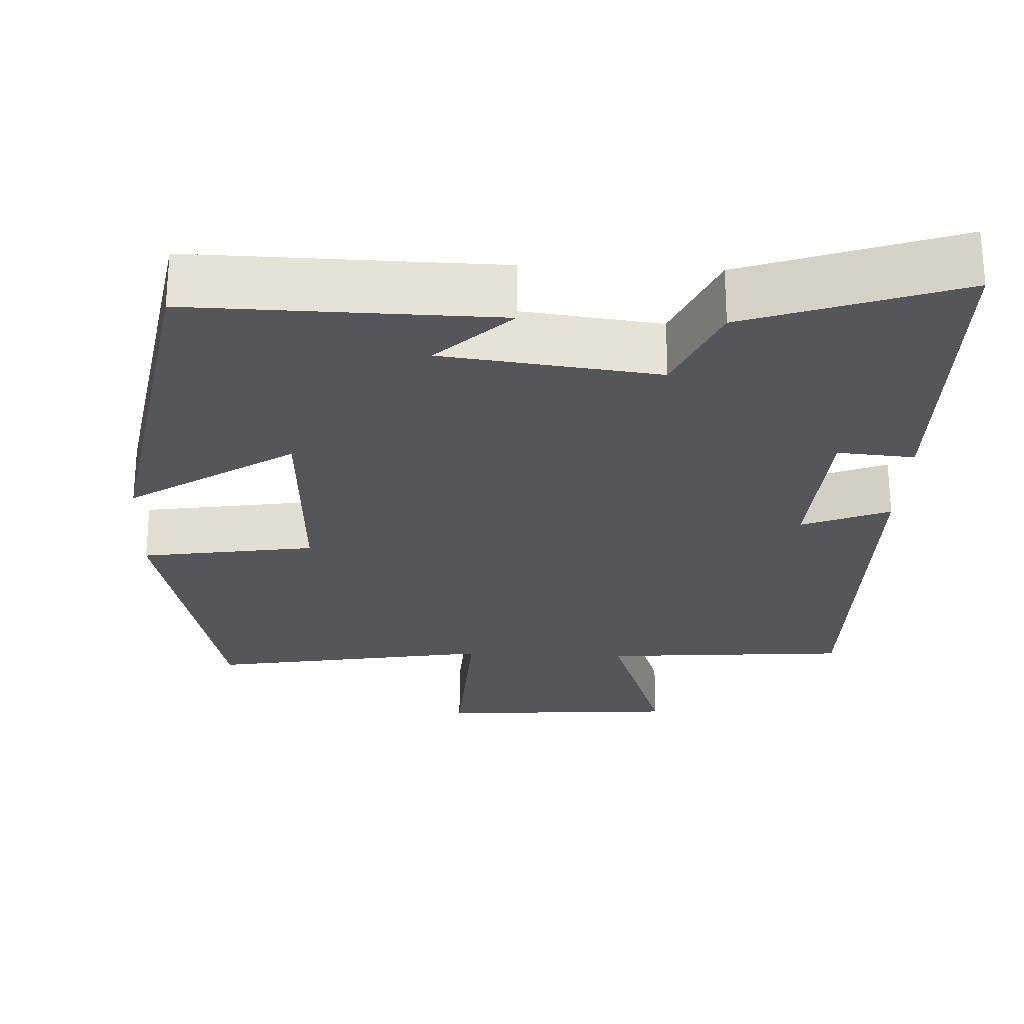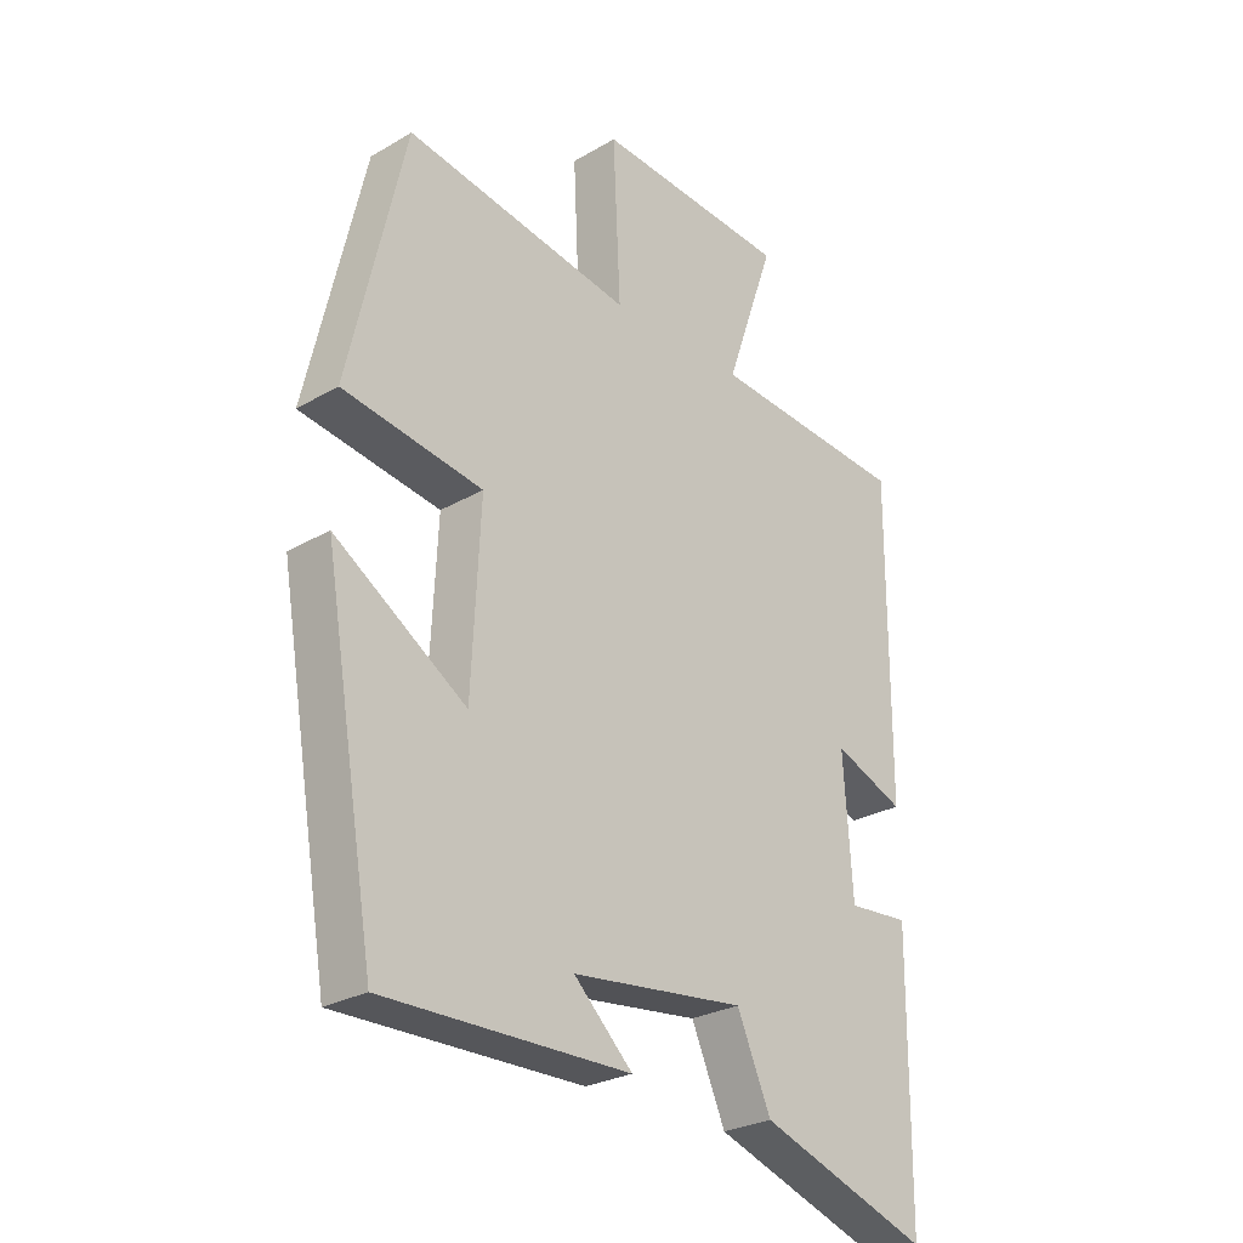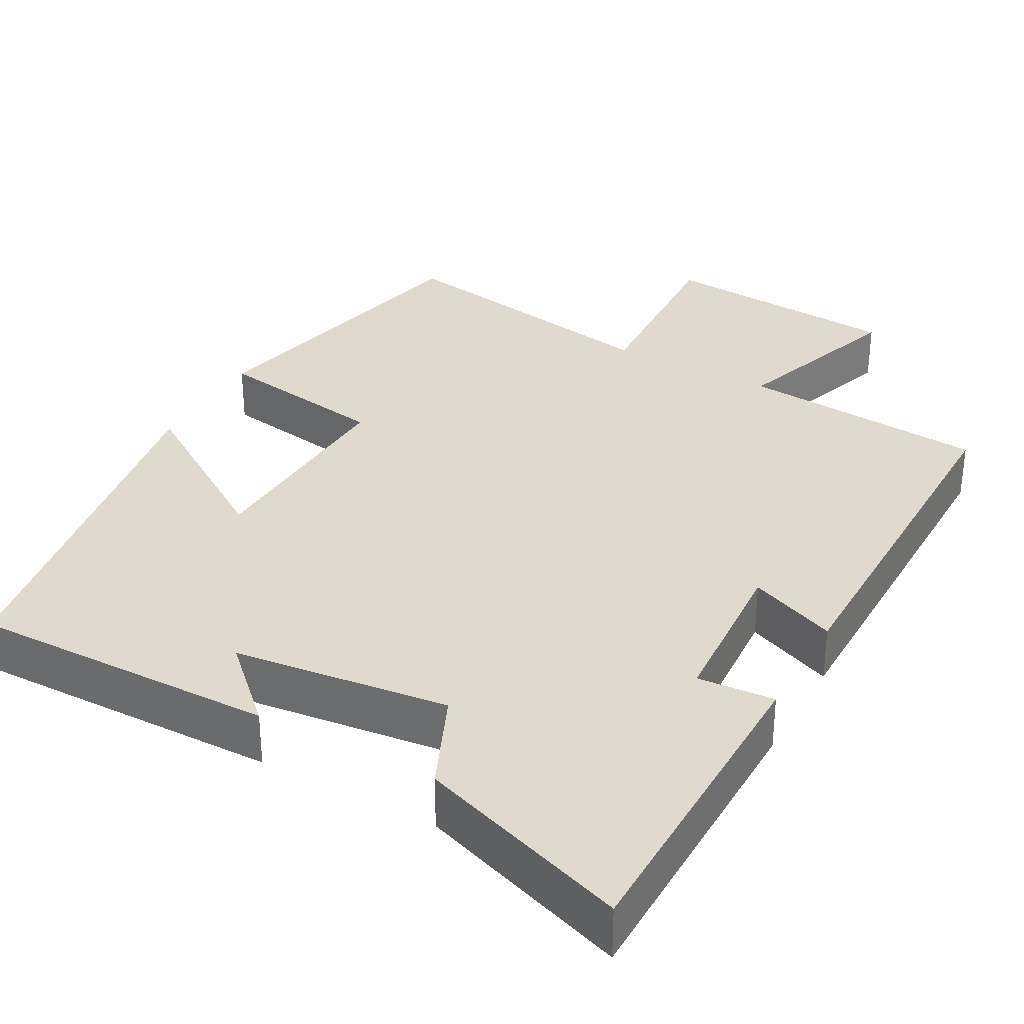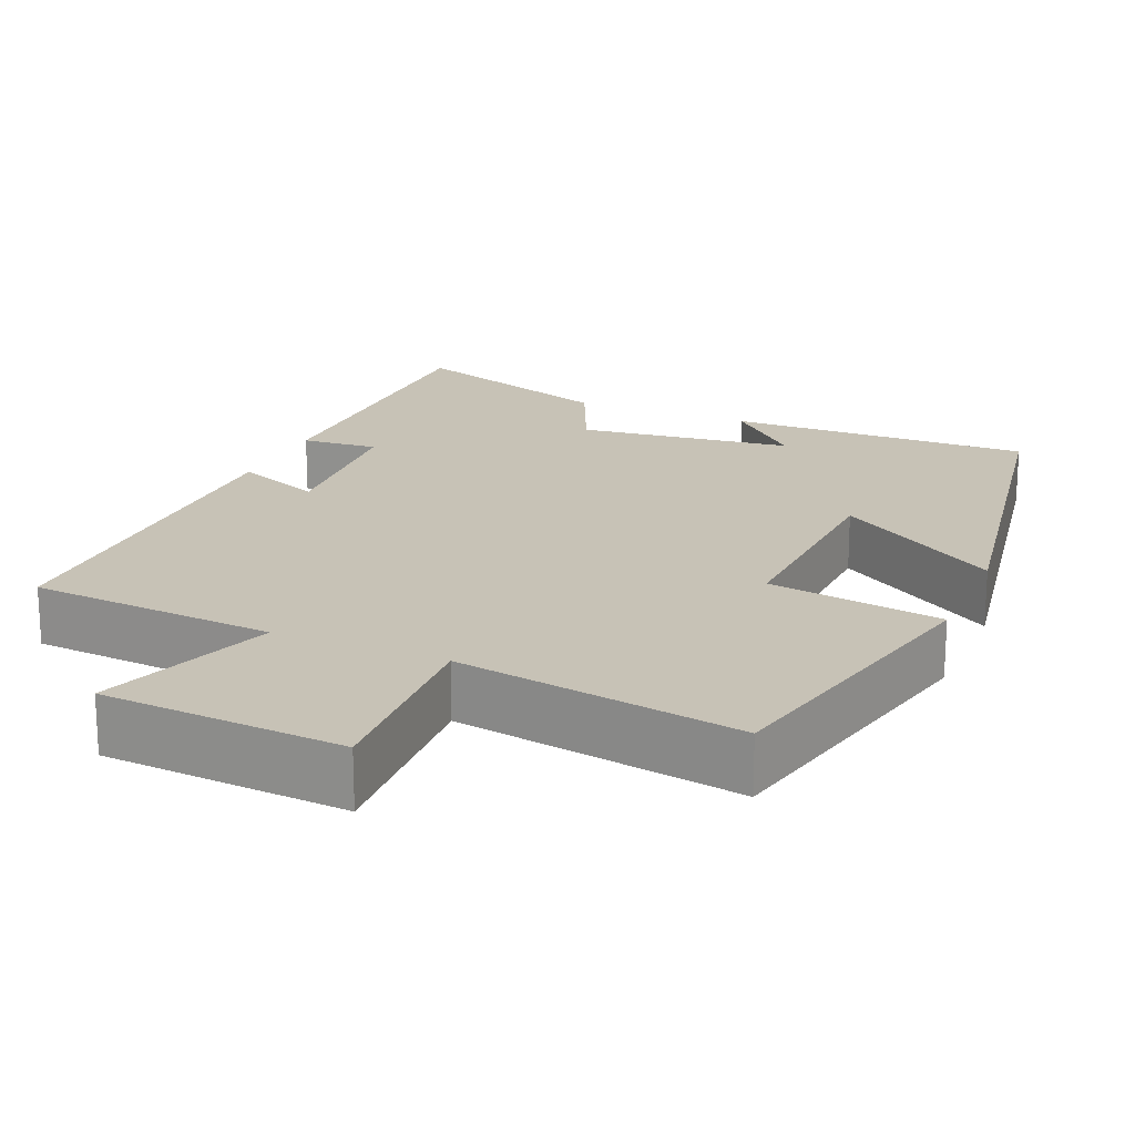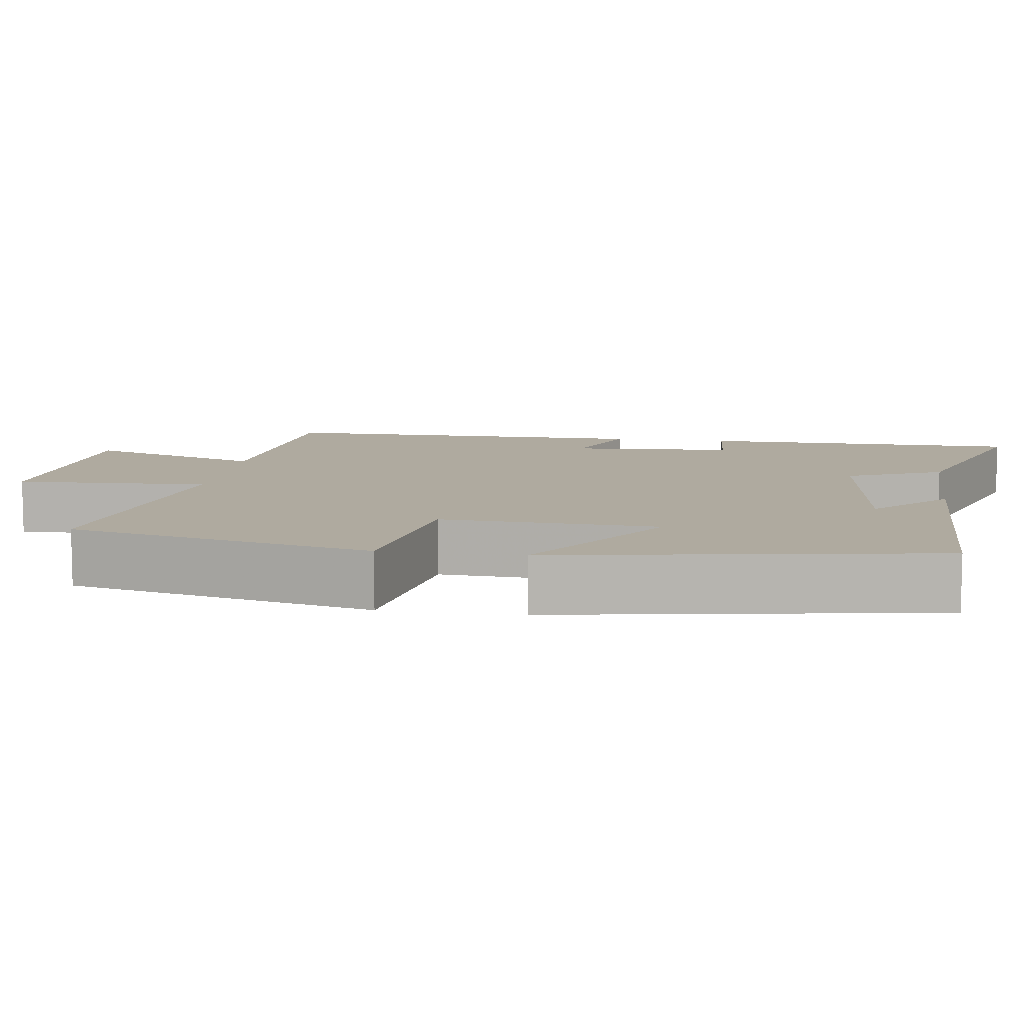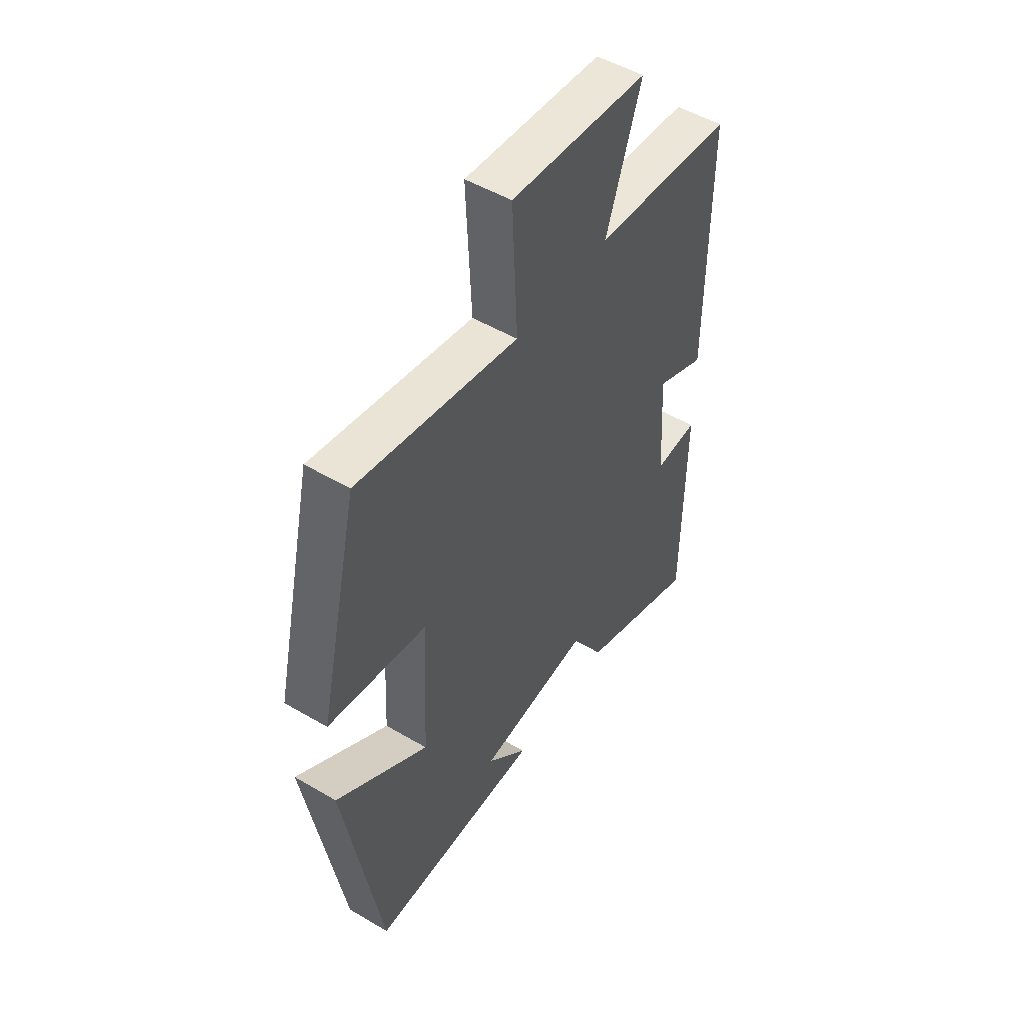
<metadata>
{"format":"obj","ext":"obj","renderer":"f3d","projection":"perspective","resolution":1024,"background":"white","views":[{"elev":-25.8,"azim":177.4,"up":"+Y"},{"elev":-26.9,"azim":132.1,"up":"+Z"},{"elev":32.9,"azim":-151.1,"up":"+Y"},{"elev":19.3,"azim":23.0,"up":"+Y"},{"elev":9.5,"azim":98.3,"up":"+Y"},{"elev":50.4,"azim":122.9,"up":"+Z"}]}
</metadata>
<code>
v -0.496 0.07 -0.595
v -0.5 0.07 -0.176
v -0.4 0.07 -0.184
v -0.386 0.07 0.028
v -0.5 0.07 -0.018
v -0.502 0.07 0.475
v -0.181 0.07 0.5
v -0.261 0.07 0.73
v 0.053 0.07 0.752
v 0.041 0.07 0.5
v 0.409 0.07 0.562
v 0.5 0.07 0.167
v 0.274 0.07 0.132
v 0.288 0.07 -0.15
v 0.5 0.07 -0.013
v 0.416 0.07 -0.507
v 0.02 0.07 -0.5
v 0.115 0.07 -0.409
v -0.165 0.07 -0.375
v -0.22 0.07 -0.5
v -0.496 0 -0.595
v -0.5 0 -0.176
v -0.4 0 -0.184
v -0.386 0 0.028
v -0.5 0 -0.018
v -0.502 0 0.475
v -0.181 0 0.5
v -0.261 0 0.73
v 0.053 0 0.752
v 0.041 0 0.5
v 0.409 0 0.562
v 0.5 0 0.167
v 0.274 0 0.132
v 0.288 0 -0.15
v 0.5 0 -0.013
v 0.416 0 -0.507
v 0.02 0 -0.5
v 0.115 0 -0.409
v -0.165 0 -0.375
v -0.22 0 -0.5
f 19 20 1 2
f 18 19 2 3
f 16 17 18
f 14 15 16 18
f 13 14 18 3
f 10 11 12 13
f 10 13 3 4
f 7 8 9 10
f 6 7 10
f 4 5 6 10
f 22 21 40 39
f 23 22 39 38
f 38 37 36
f 38 36 35 34
f 23 38 34 33
f 33 32 31 30
f 24 23 33 30
f 30 29 28 27
f 30 27 26
f 30 26 25 24
f 1 21 22 2
f 2 22 23 3
f 3 23 24 4
f 4 24 25 5
f 5 25 26 6
f 6 26 27 7
f 7 27 28 8
f 8 28 29 9
f 9 29 30 10
f 10 30 31 11
f 11 31 32 12
f 12 32 33 13
f 13 33 34 14
f 14 34 35 15
f 15 35 36 16
f 16 36 37 17
f 17 37 38 18
f 18 38 39 19
f 19 39 40 20
f 20 40 21 1

</code>
